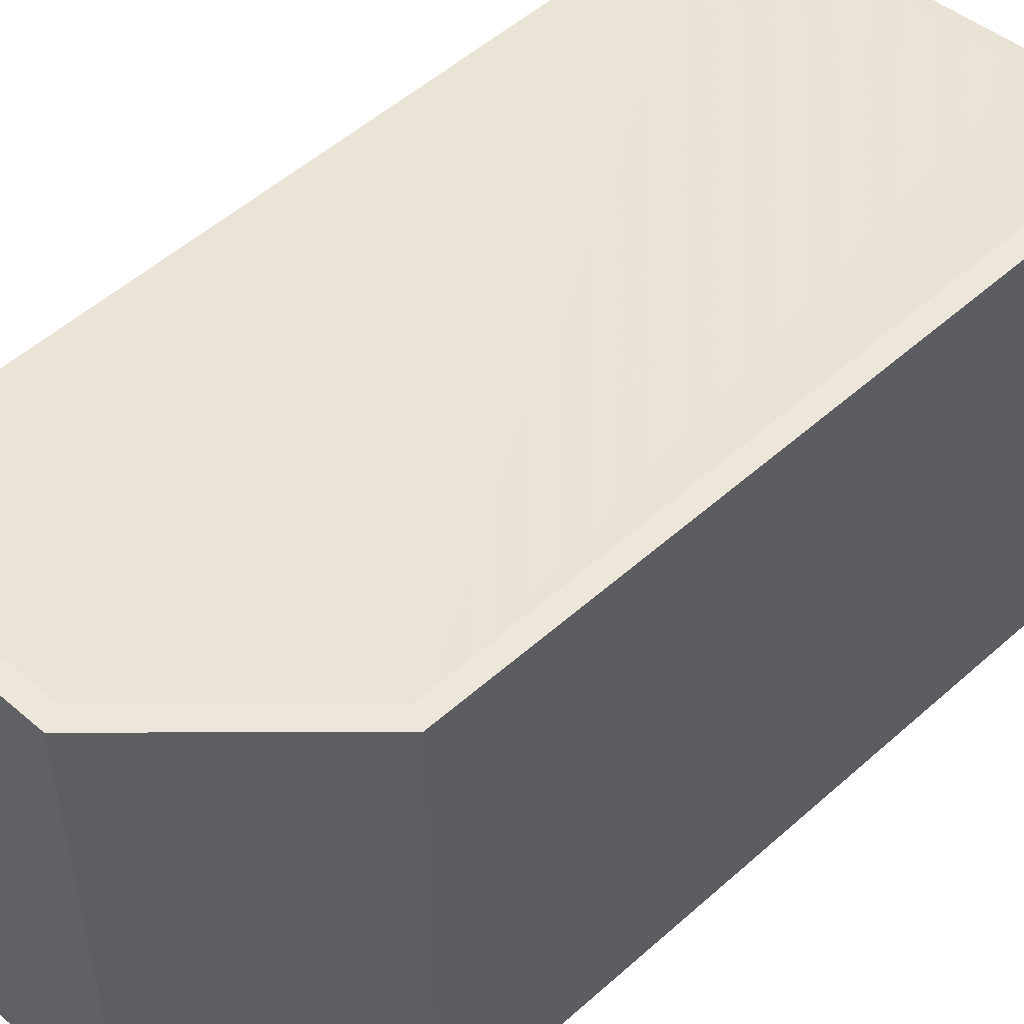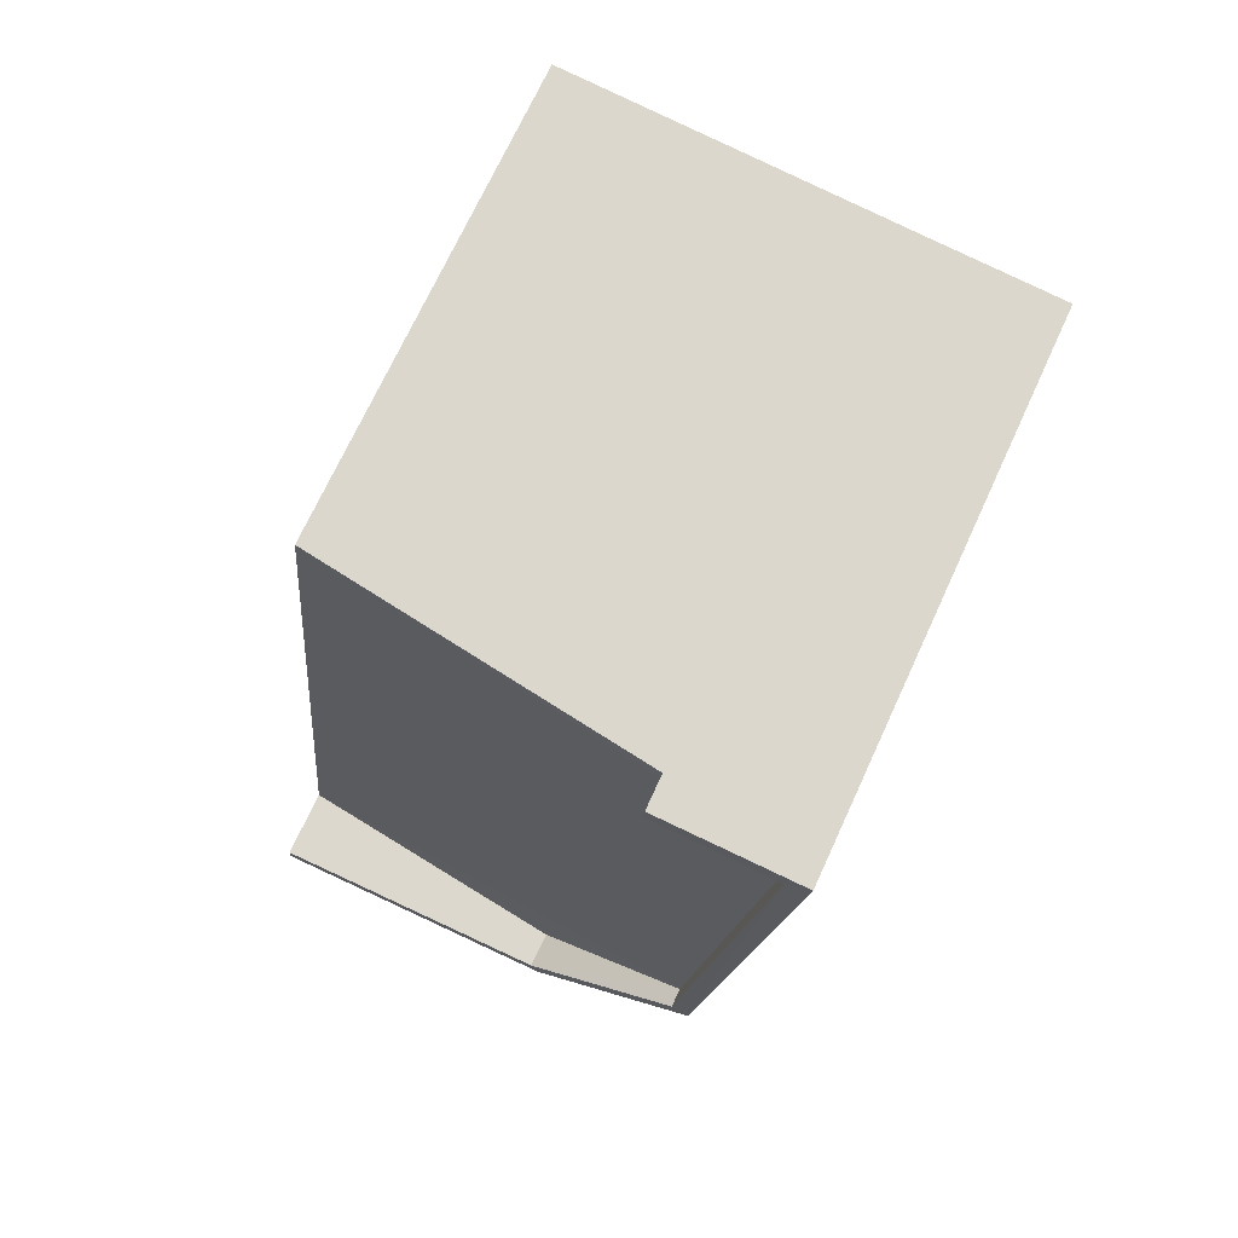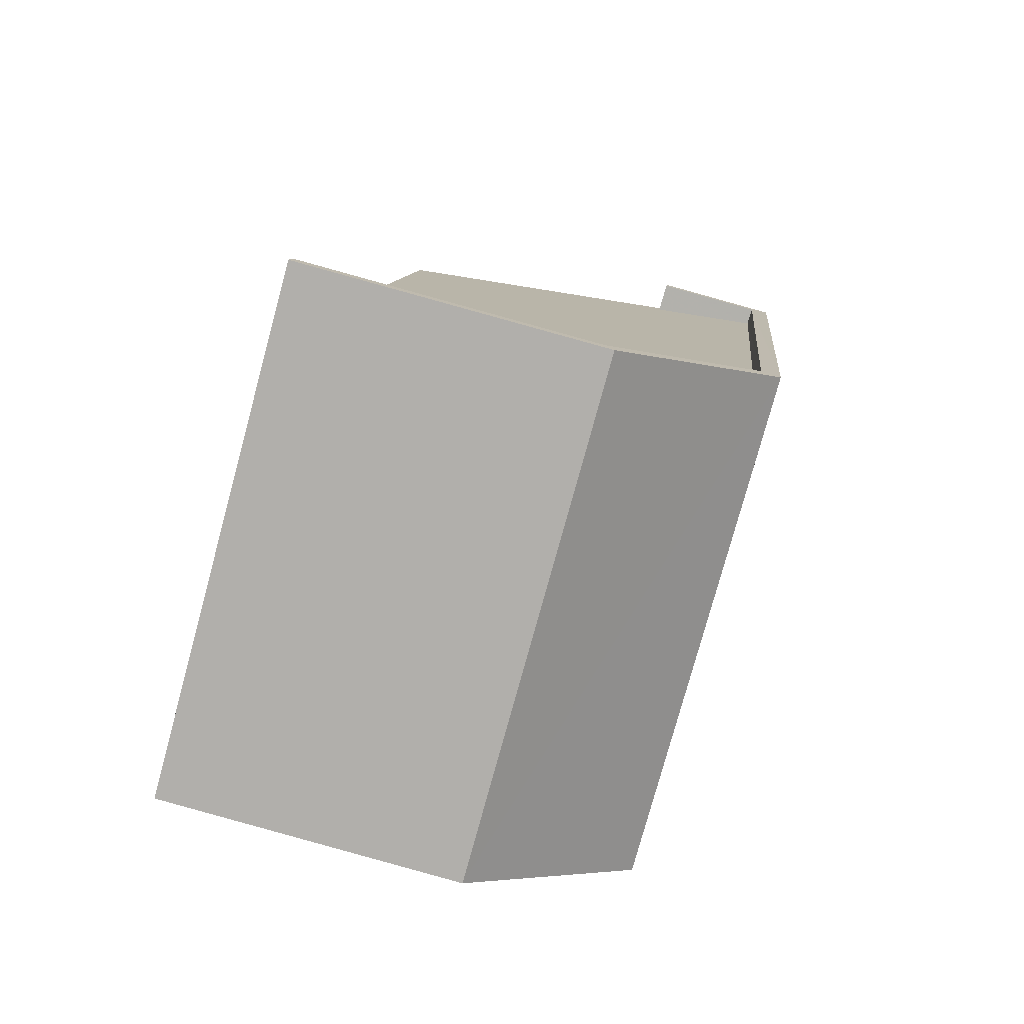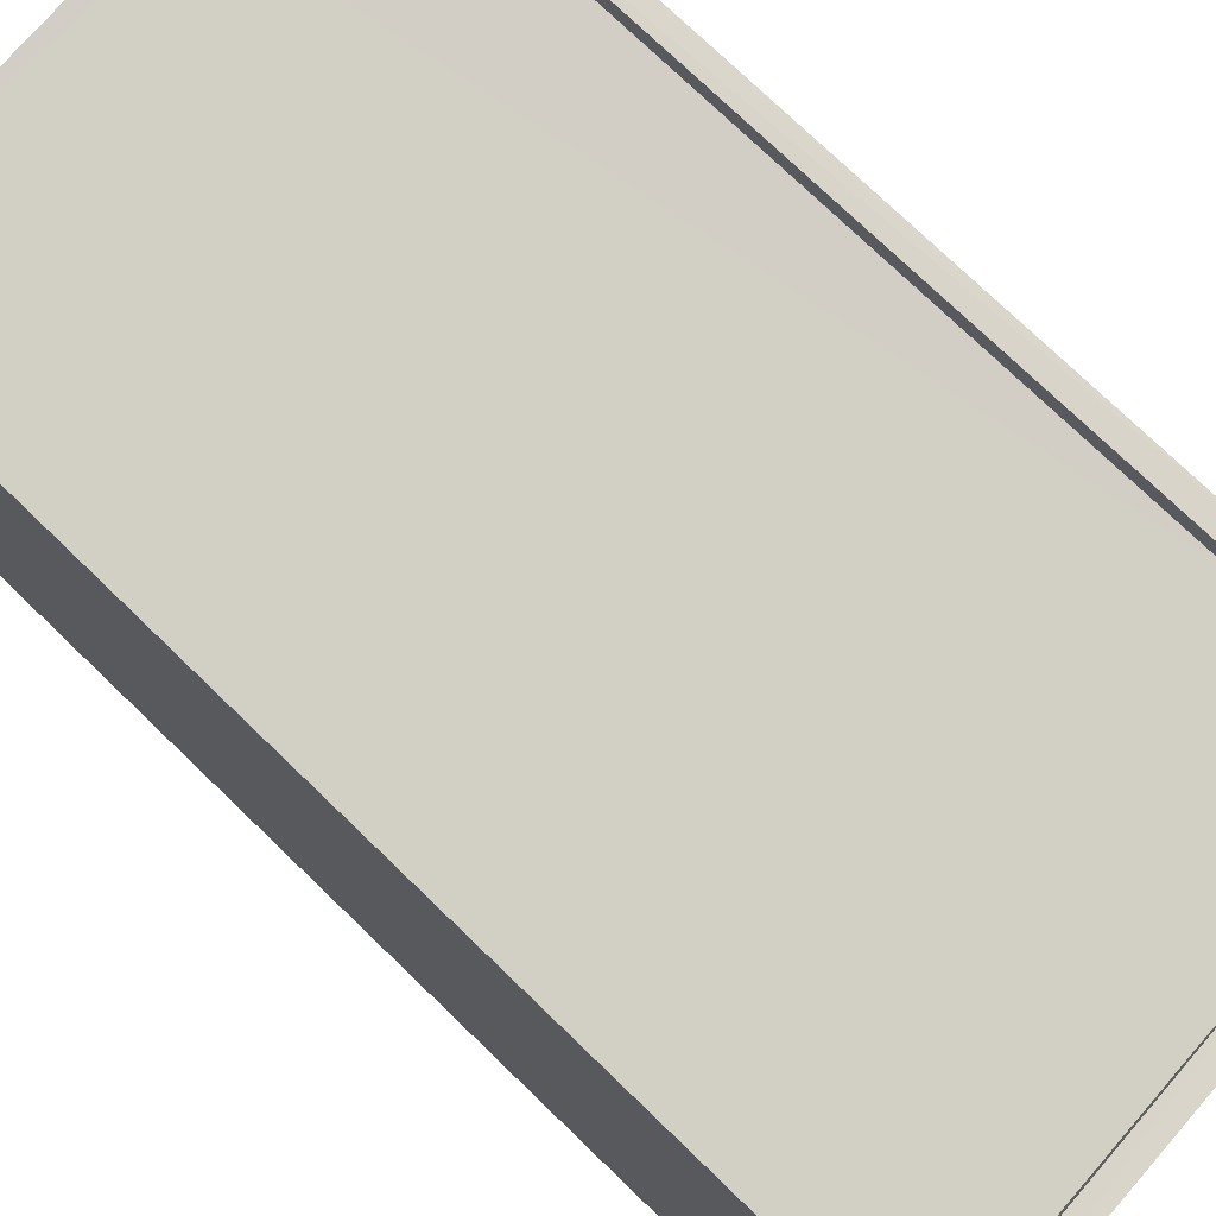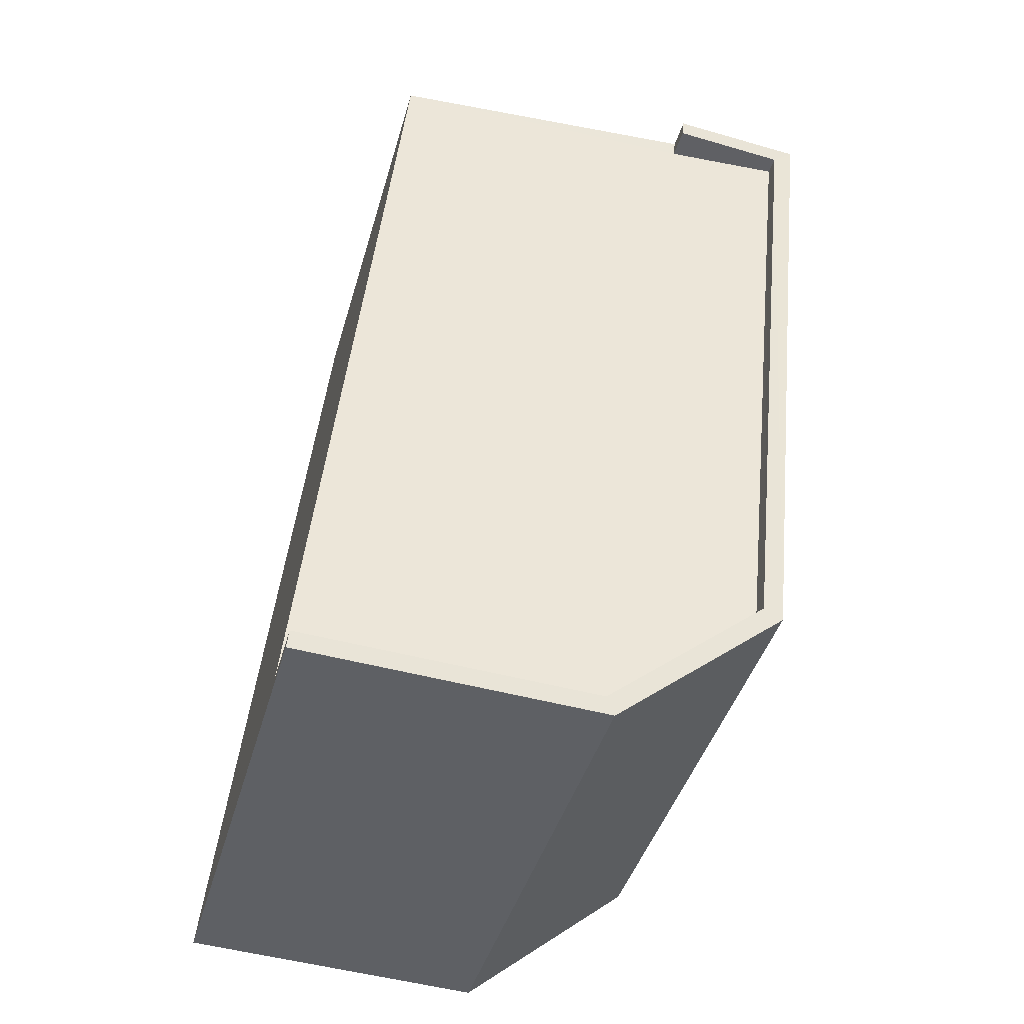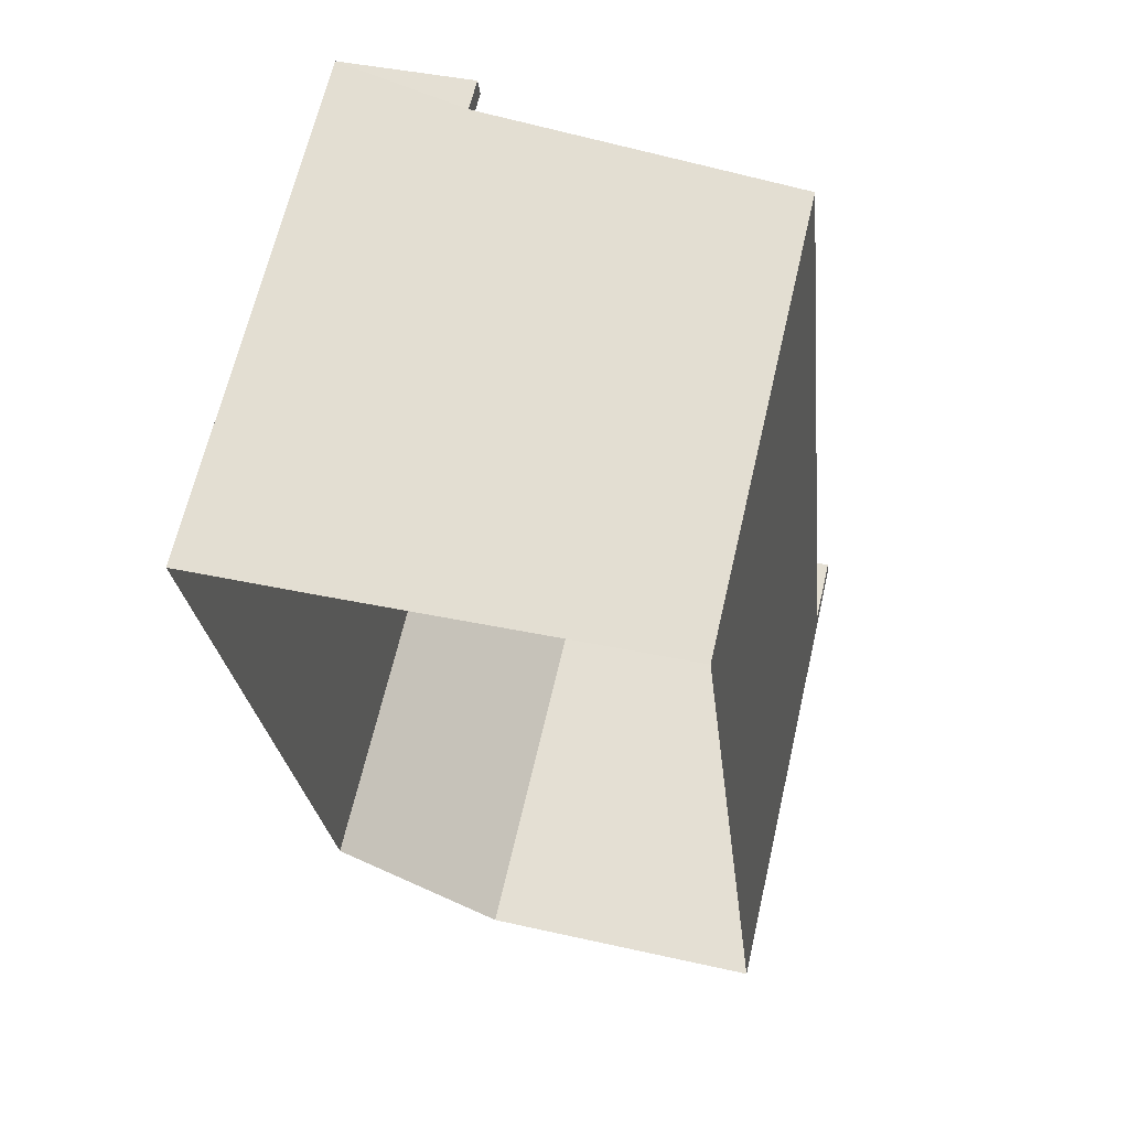
<metadata>
{"format":"obj","ext":"obj","renderer":"f3d","projection":"perspective","resolution":1024,"background":"white","views":[{"elev":52.1,"azim":40.0,"up":"+Z"},{"elev":71.3,"azim":24.7,"up":"+Y"},{"elev":-78.0,"azim":-15.2,"up":"+Y"},{"elev":74.8,"azim":-52.0,"up":"+Z"},{"elev":-41.9,"azim":-15.4,"up":"+Y"},{"elev":65.9,"azim":-166.9,"up":"+Y"}]}
</metadata>
<code>
v -8.903e+04 -9.94e+04 8.273
v -8.903e+04 -9.938e+04 8.272
v -8.902e+04 -9.94e+04 8.272
v -8.902e+04 -9.94e+04 8.272
v -8.902e+04 -9.938e+04 8.272
v -8.902e+04 -9.938e+04 8.272
v -8.902e+04 -9.94e+04 16.26
v -8.902e+04 -9.938e+04 16.26
v -8.902e+04 -9.938e+04 16.26
v -8.902e+04 -9.938e+04 16.26
v -8.902e+04 -9.94e+04 16.26
v -8.902e+04 -9.94e+04 16.26
v -8.903e+04 -9.94e+04 16.26
v -8.902e+04 -9.94e+04 16.26
v -8.903e+04 -9.94e+04 16.26
v -8.902e+04 -9.938e+04 16.26
v -8.902e+04 -9.938e+04 15.76
v -8.903e+04 -9.938e+04 15.19
v -8.902e+04 -9.938e+04 15.76
v -8.903e+04 -9.94e+04 15.17
v -8.902e+04 -9.94e+04 15.95
v -8.902e+04 -9.938e+04 15.97
v -8.902e+04 -9.94e+04 15.69
f 1 2 3
f 4 1 3
f 2 5 3
f 5 6 3
f 7 8 9
f 9 8 10
f 11 7 12
f 13 11 14
f 15 13 14
f 9 10 16
f 12 7 9
f 11 12 14
f 17 18 19
f 18 20 21
f 22 19 21
f 20 23 21
f 19 18 21
f 7 11 4
f 3 7 4
f 14 21 23
f 14 12 21
f 18 2 20
f 15 20 13
f 13 20 1
f 20 2 1
f 16 19 22
f 9 16 22
f 8 7 3
f 6 8 3
f 12 22 21
f 12 9 22
f 8 6 17
f 8 17 10
f 6 5 17
f 16 17 19
f 16 10 17
f 15 23 20
f 15 14 23
f 18 5 2
f 18 17 5
f 11 13 1
f 4 11 1

</code>
